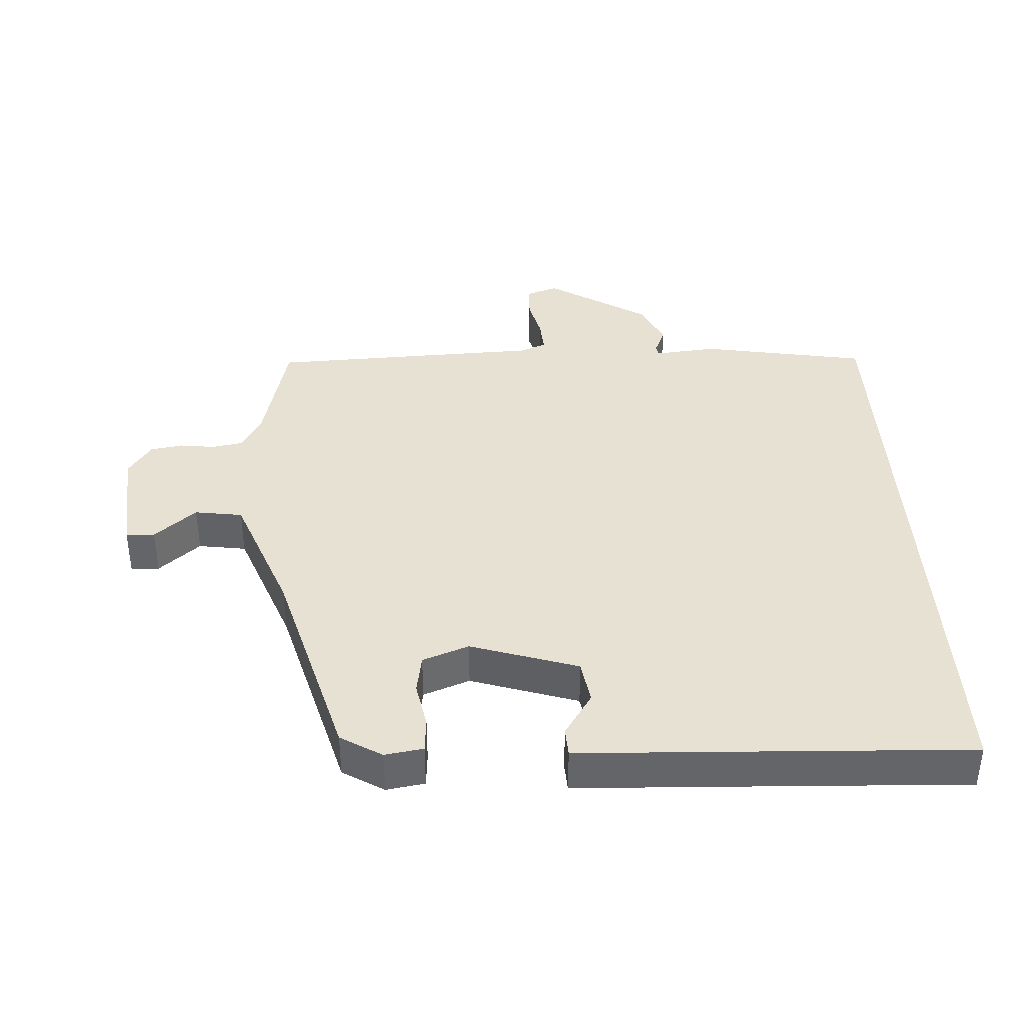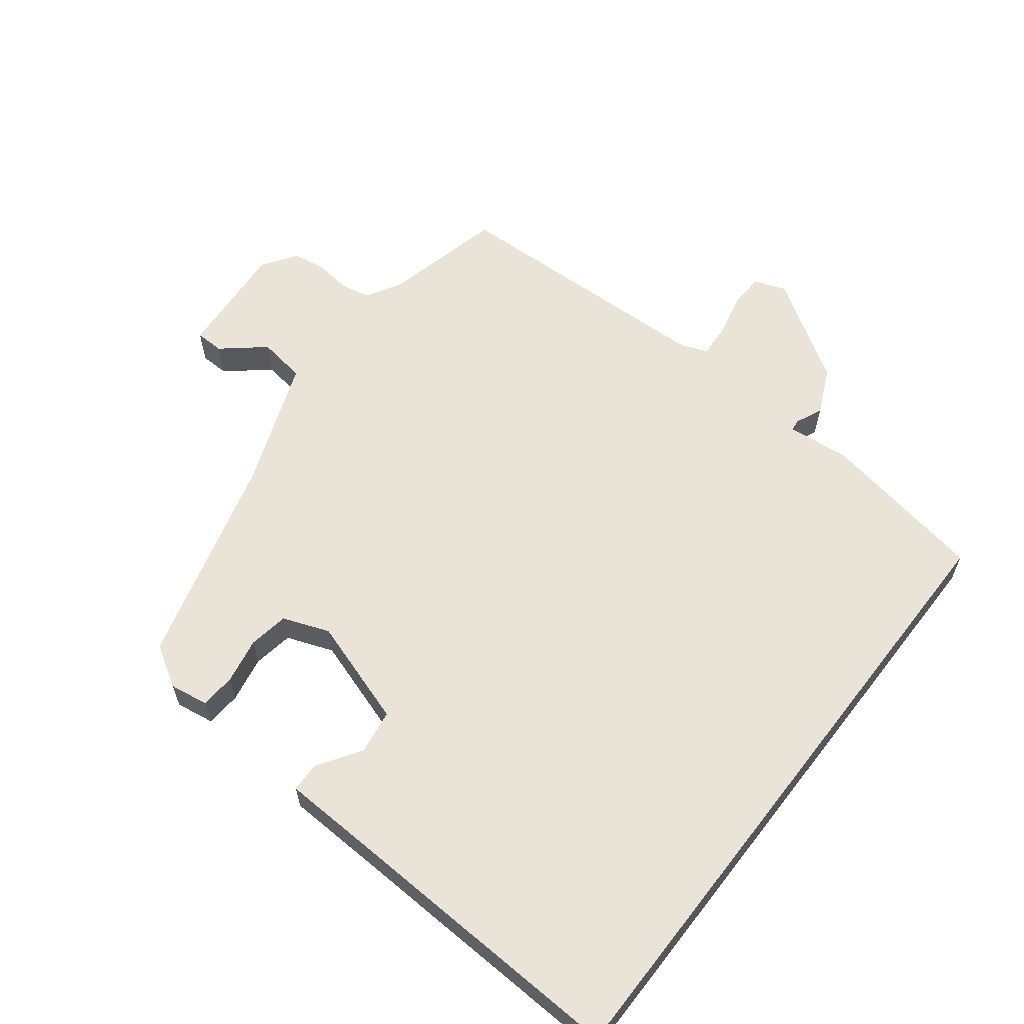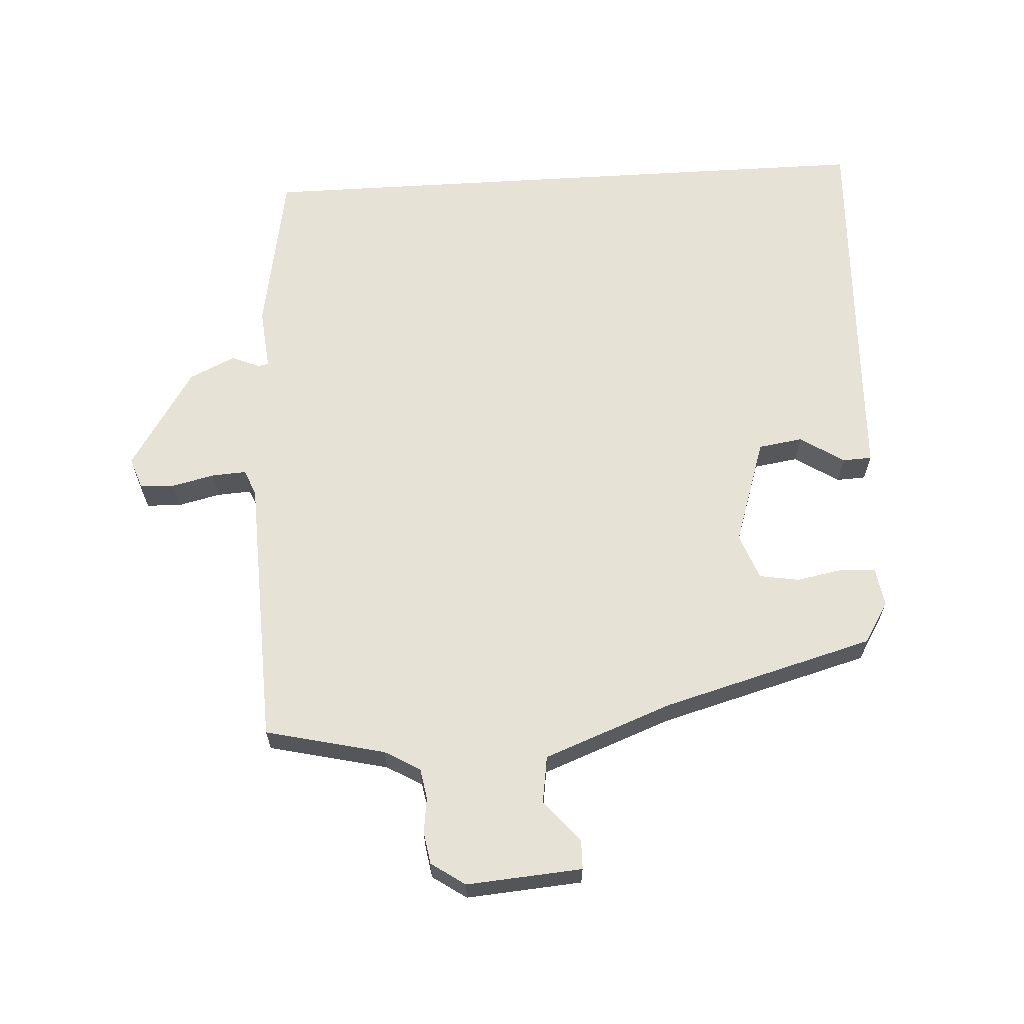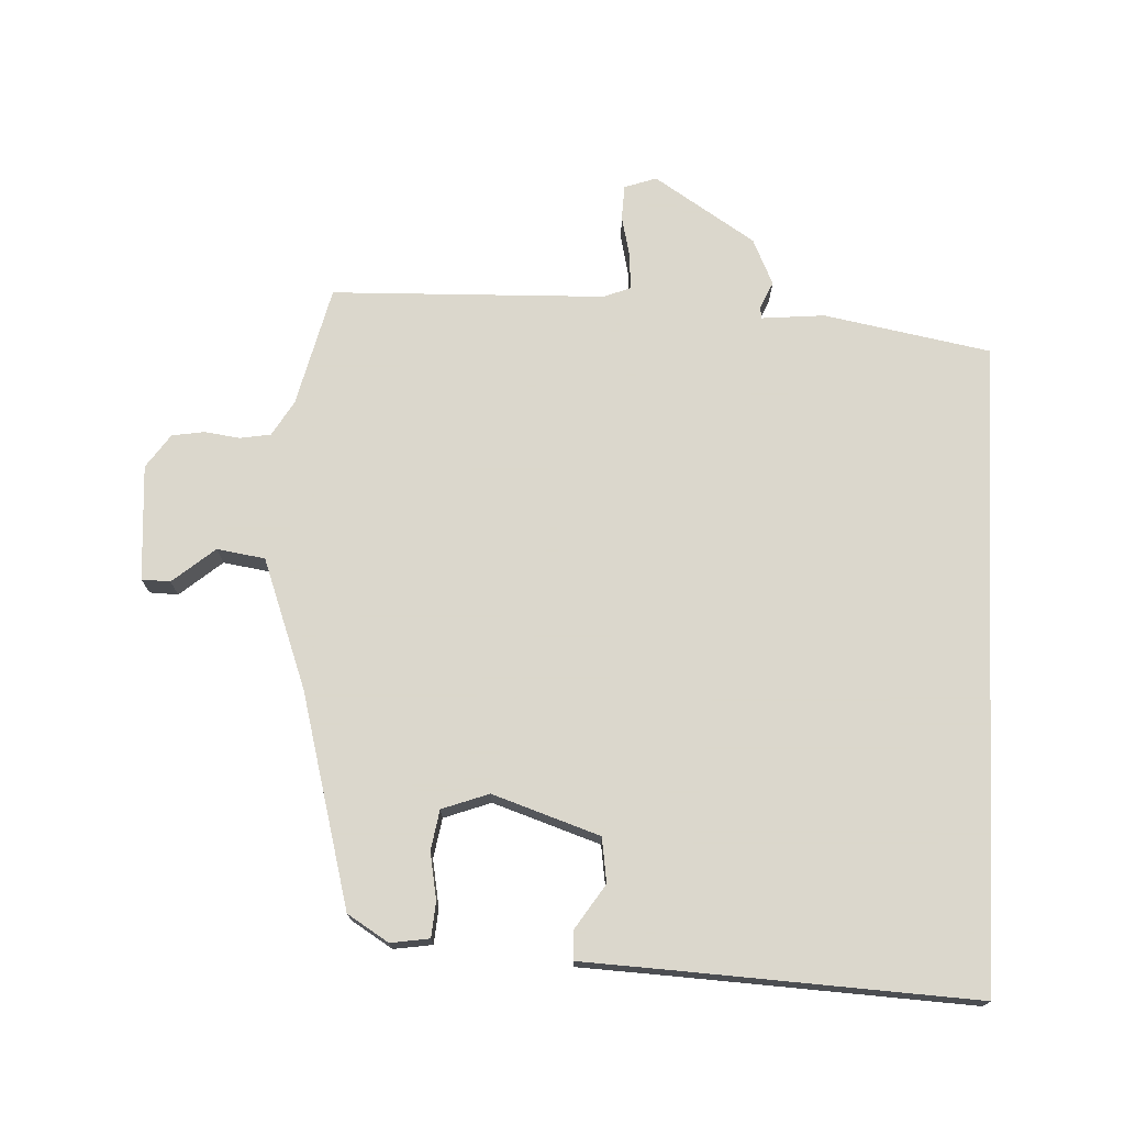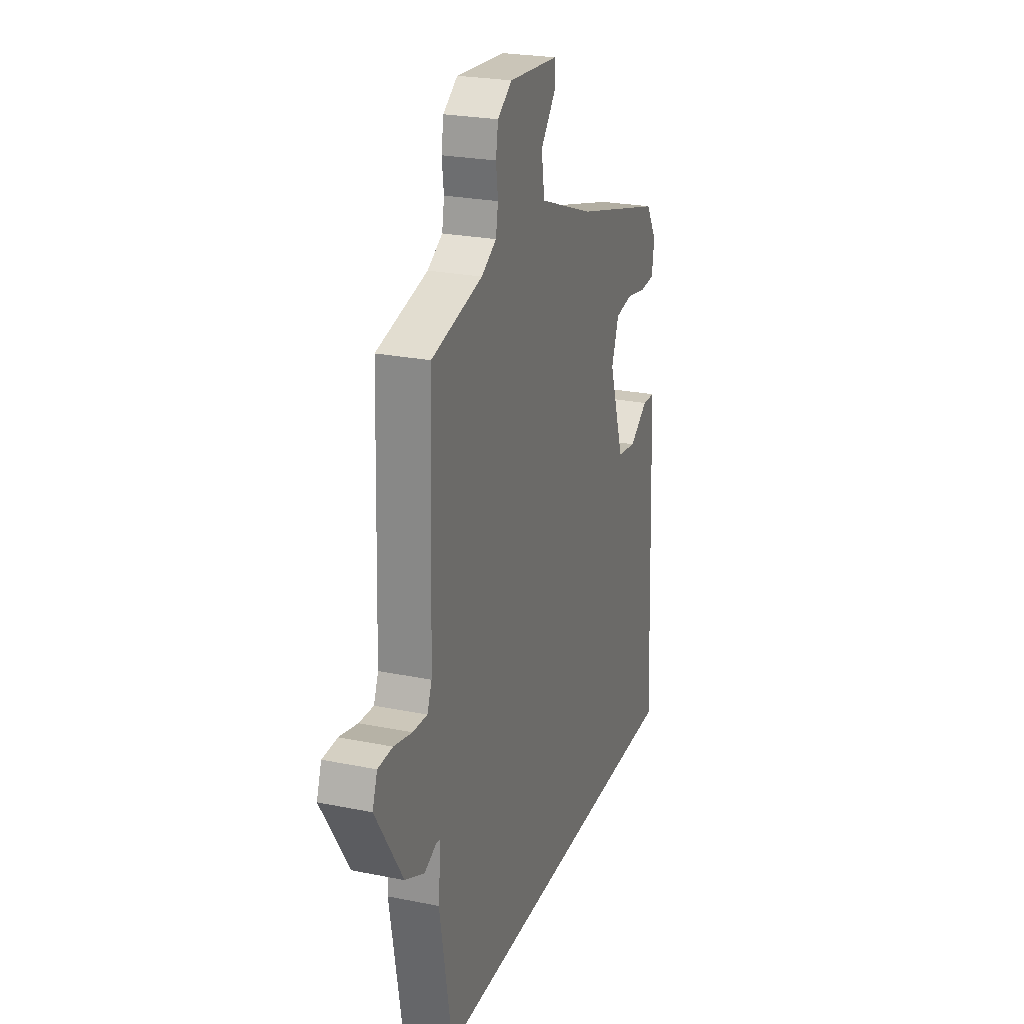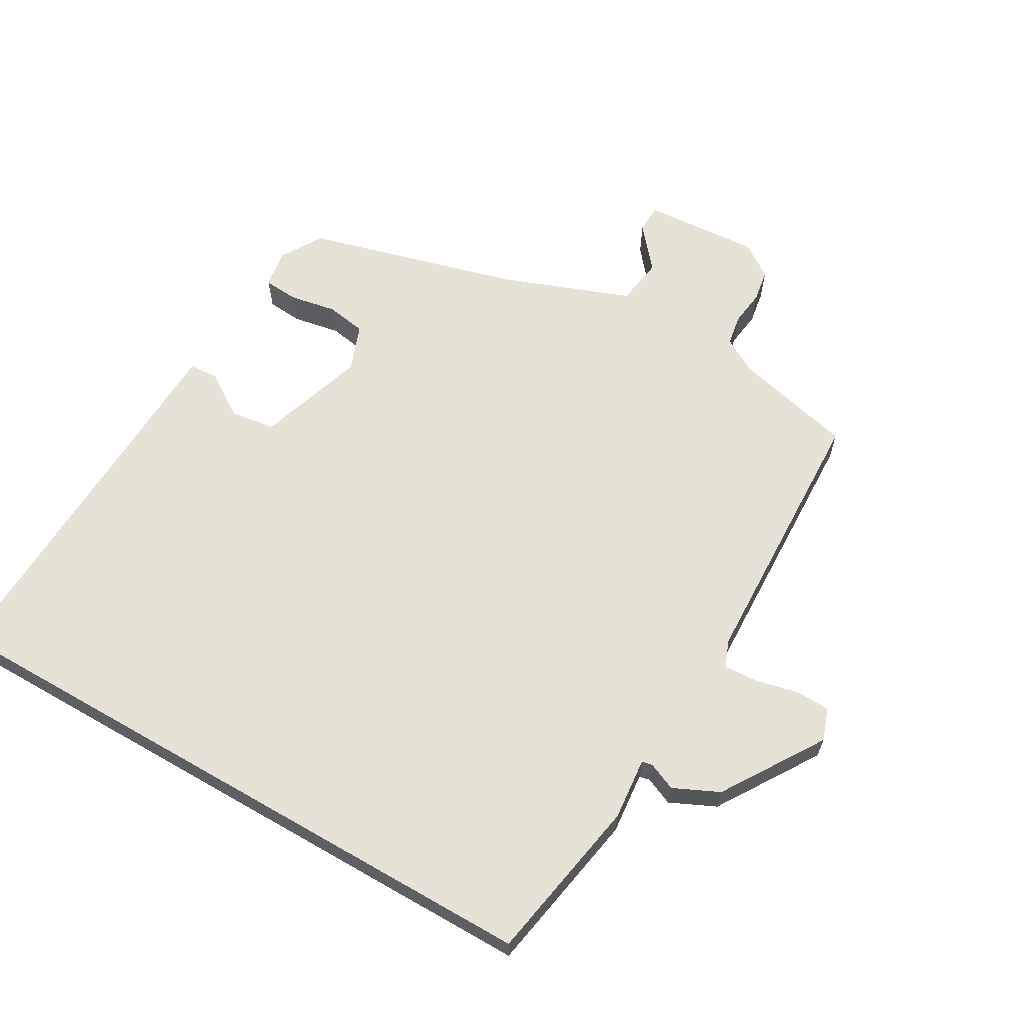
<metadata>
{"format":"obj","ext":"obj","renderer":"f3d","projection":"perspective","resolution":1024,"background":"white","views":[{"elev":38.6,"azim":86.7,"up":"+Y"},{"elev":61.0,"azim":127.7,"up":"+Y"},{"elev":63.7,"azim":-3.5,"up":"+Y"},{"elev":73.4,"azim":92.9,"up":"+Y"},{"elev":24.4,"azim":-71.5,"up":"+Z"},{"elev":63.9,"azim":-150.1,"up":"+Y"}]}
</metadata>
<code>
v 0.477 0.07 0.402
v 0.515 0.07 0.34
v 0.506 0.07 0.282
v 0.453 0.07 0.278
v 0.383 0.07 0.291
v 0.323 0.07 0.281
v 0.297 0.07 0.211
v 0.35 0.07 0.05
v 0.417 0.07 0.04
v 0.483 0.07 0.083
v 0.527 0.07 0.081
v 0.533 0.07 -0.062
v 0.553 0.07 -0.5
v -0.416 0.07 -0.5
v -0.461 0.07 -0.25
v -0.452 0.07 -0.156
v -0.468 0.07 -0.153
v -0.51 0.07 -0.171
v -0.579 0.07 -0.139
v -0.676 0.07 0.013
v -0.659 0.07 0.061
v -0.607 0.07 0.063
v -0.543 0.07 0.048
v -0.491 0.07 0.045
v -0.475 0.07 0.085
v -0.461 0.07 0.496
v -0.281 0.07 0.539
v -0.228 0.07 0.57
v -0.22 0.07 0.616
v -0.227 0.07 0.669
v -0.219 0.07 0.718
v -0.168 0.07 0.753
v 0.006 0.07 0.74
v 0.007 0.07 0.697
v -0.046 0.07 0.634
v -0.035 0.07 0.562
v 0.159 0.07 0.489
v 0.477 0 0.402
v 0.515 0 0.34
v 0.506 0 0.282
v 0.453 0 0.278
v 0.383 0 0.291
v 0.323 0 0.281
v 0.297 0 0.211
v 0.35 0 0.05
v 0.417 0 0.04
v 0.483 0 0.083
v 0.527 0 0.081
v 0.533 0 -0.062
v 0.553 0 -0.5
v -0.416 0 -0.5
v -0.461 0 -0.25
v -0.452 0 -0.156
v -0.468 0 -0.153
v -0.51 0 -0.171
v -0.579 0 -0.139
v -0.676 0 0.013
v -0.659 0 0.061
v -0.607 0 0.063
v -0.543 0 0.048
v -0.491 0 0.045
v -0.475 0 0.085
v -0.461 0 0.496
v -0.281 0 0.539
v -0.228 0 0.57
v -0.22 0 0.616
v -0.227 0 0.669
v -0.219 0 0.718
v -0.168 0 0.753
v 0.006 0 0.74
v 0.007 0 0.697
v -0.046 0 0.634
v -0.035 0 0.562
v 0.159 0 0.489
f 32 33 34 35
f 32 35 36
f 29 30 31 32
f 28 29 32 36
f 27 28 36 37
f 25 26 27 37
f 20 21 22 23
f 20 23 24
f 17 18 19 20
f 16 17 20 24
f 13 14 15 16
f 12 13 16 24
f 9 10 11 12
f 8 9 12 24
f 7 8 24 25
f 2 3 4 5
f 2 5 6
f 1 2 6
f 37 1 6
f 6 7 25 37
f 72 71 70 69
f 73 72 69
f 69 68 67 66
f 73 69 66 65
f 74 73 65 64
f 74 64 63 62
f 60 59 58 57
f 61 60 57
f 57 56 55 54
f 61 57 54 53
f 53 52 51 50
f 61 53 50 49
f 49 48 47 46
f 61 49 46 45
f 62 61 45 44
f 42 41 40 39
f 43 42 39
f 43 39 38
f 43 38 74
f 74 62 44 43
f 1 38 39 2
f 2 39 40 3
f 3 40 41 4
f 4 41 42 5
f 5 42 43 6
f 6 43 44 7
f 7 44 45 8
f 8 45 46 9
f 9 46 47 10
f 10 47 48 11
f 11 48 49 12
f 12 49 50 13
f 13 50 51 14
f 14 51 52 15
f 15 52 53 16
f 16 53 54 17
f 17 54 55 18
f 18 55 56 19
f 19 56 57 20
f 20 57 58 21
f 21 58 59 22
f 22 59 60 23
f 23 60 61 24
f 24 61 62 25
f 25 62 63 26
f 26 63 64 27
f 27 64 65 28
f 28 65 66 29
f 29 66 67 30
f 30 67 68 31
f 31 68 69 32
f 32 69 70 33
f 33 70 71 34
f 34 71 72 35
f 35 72 73 36
f 36 73 74 37
f 37 74 38 1

</code>
